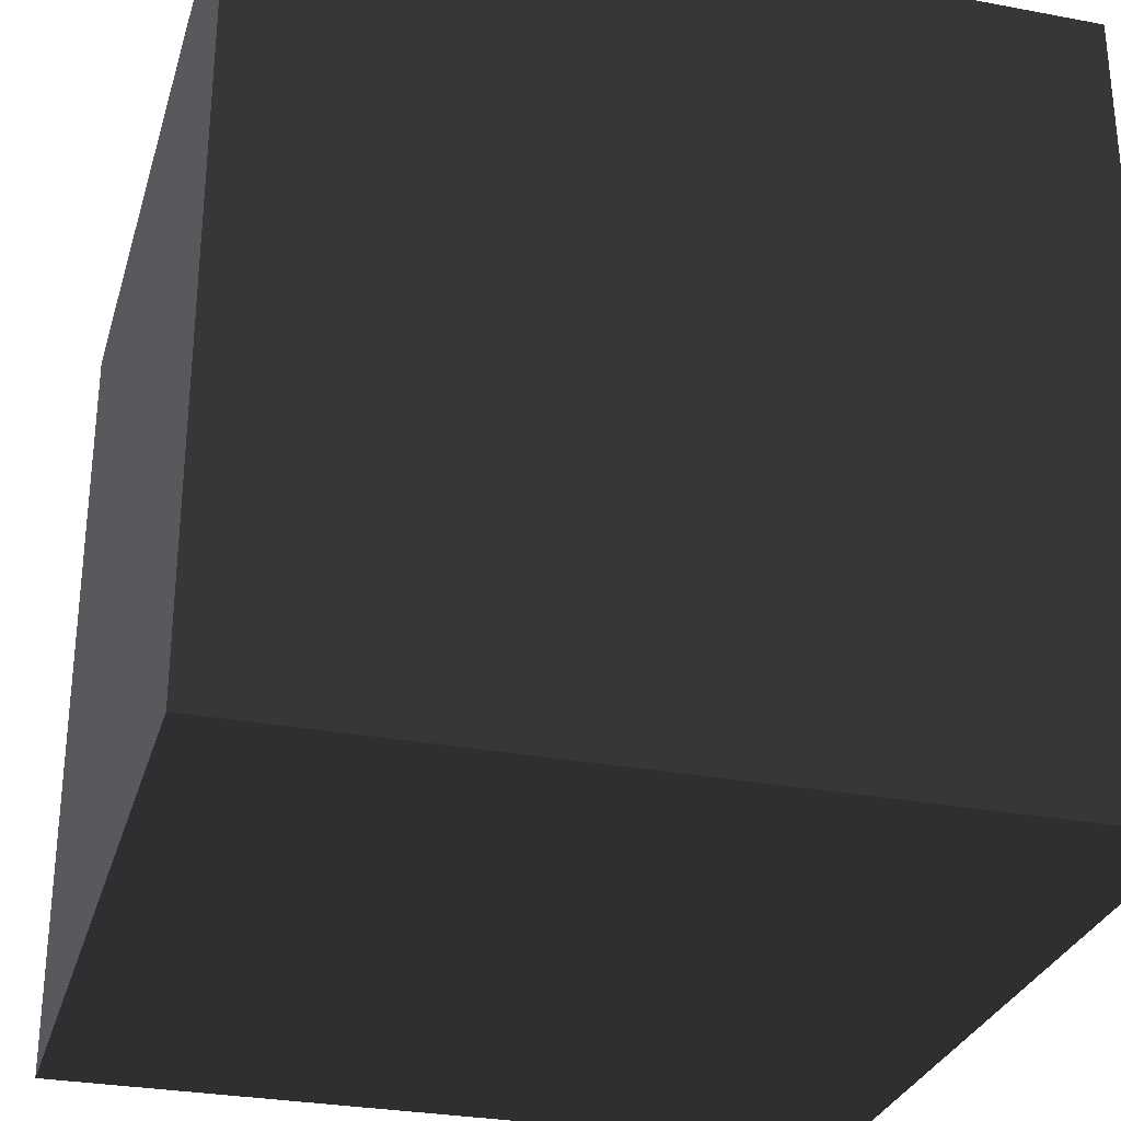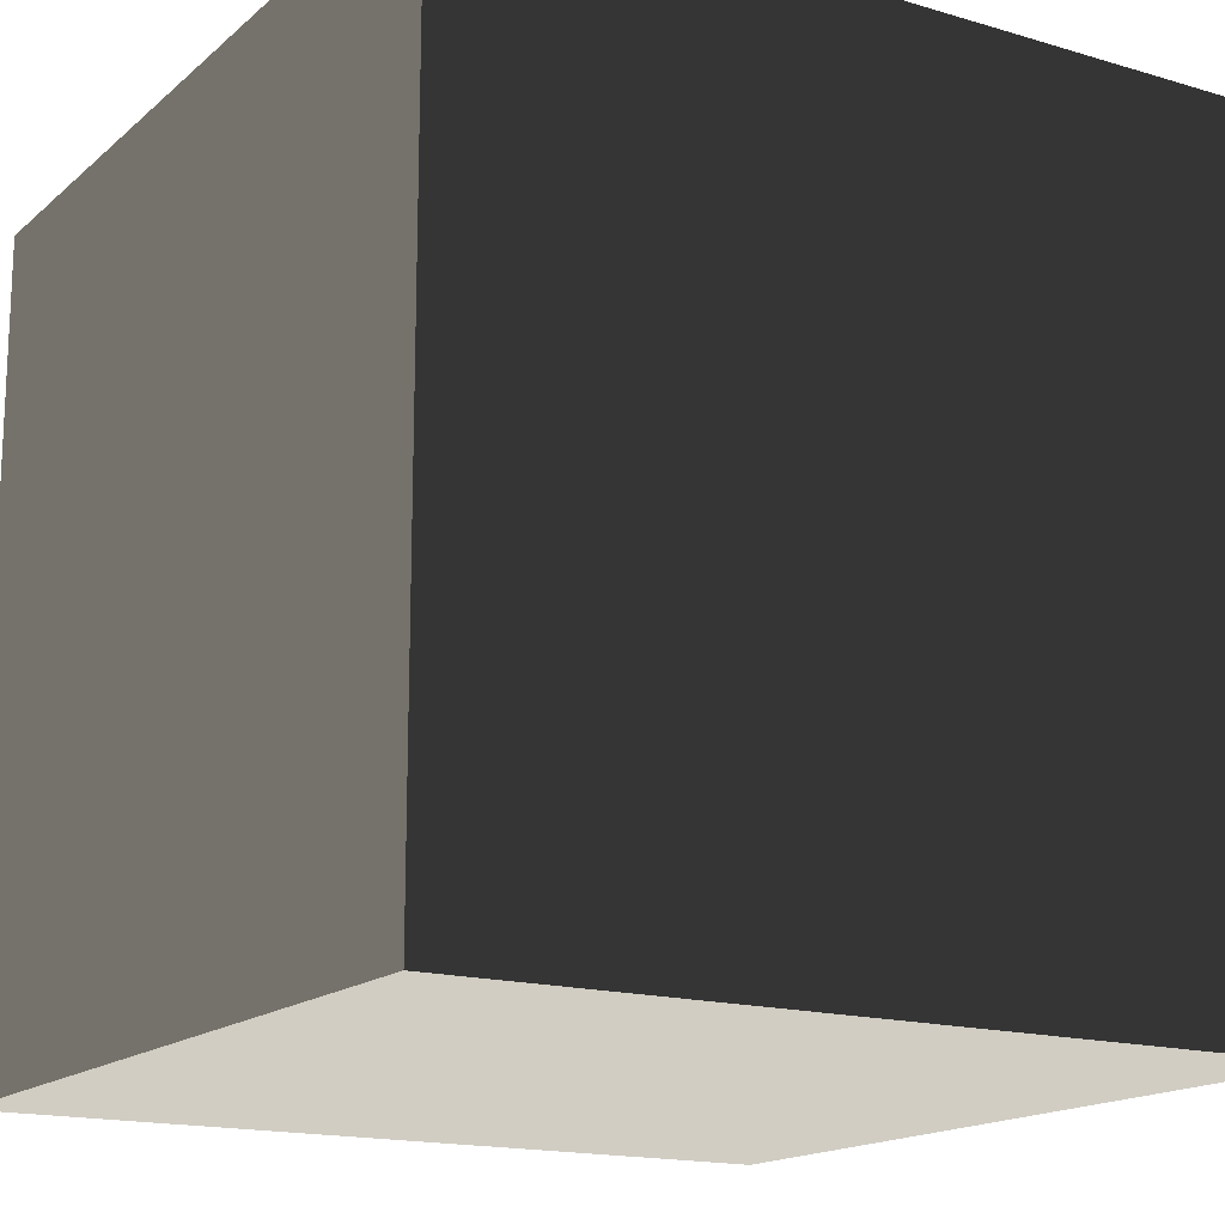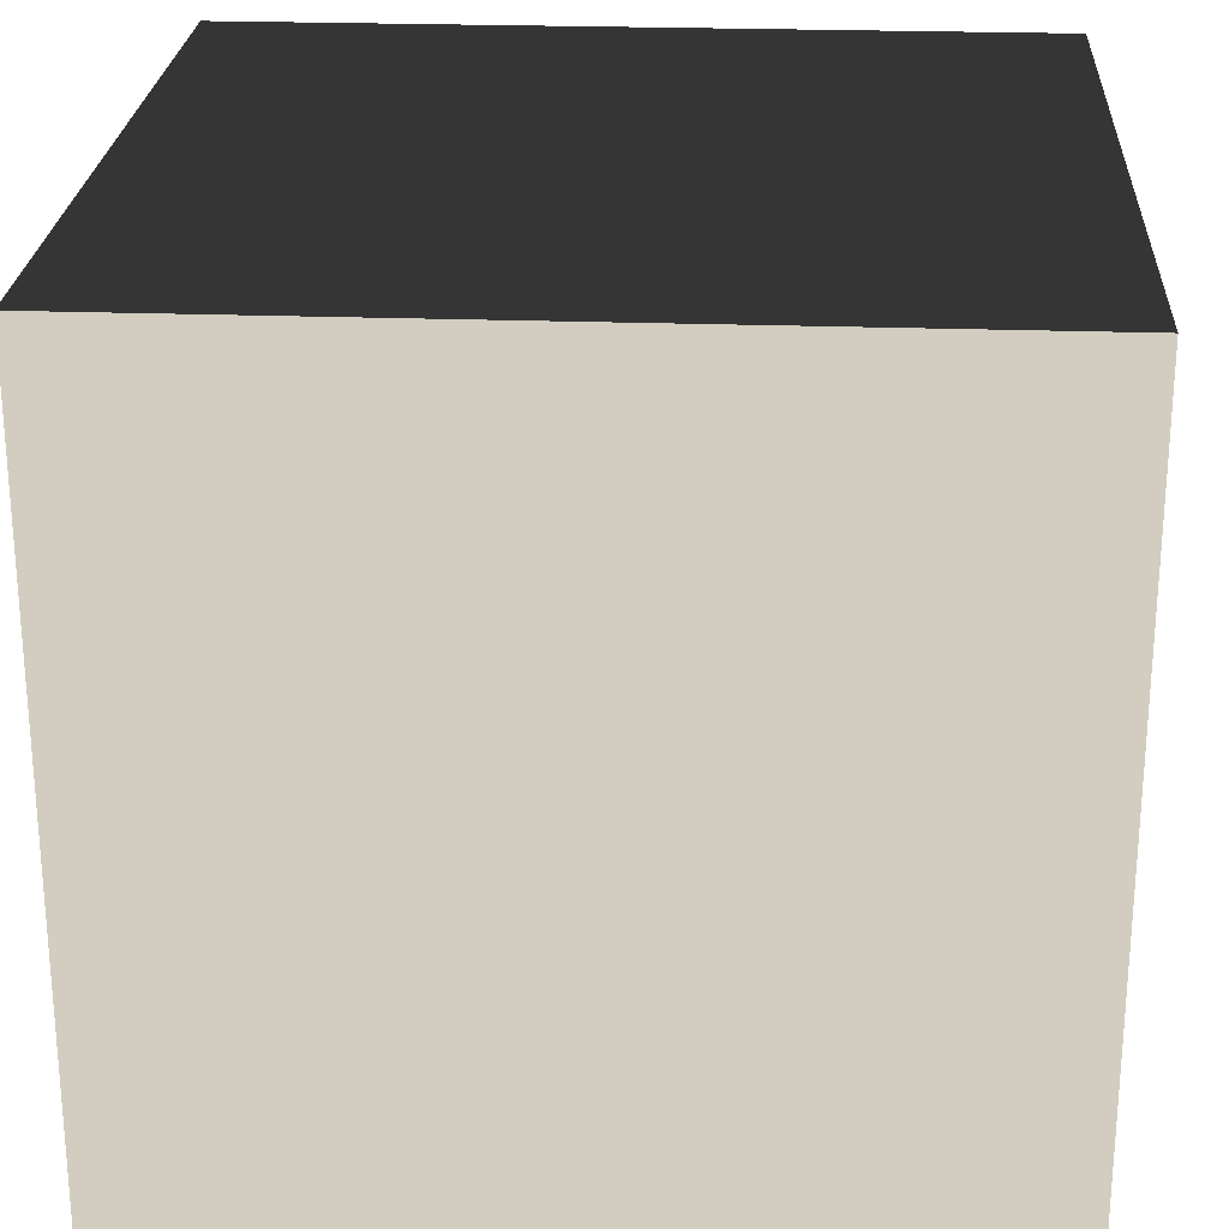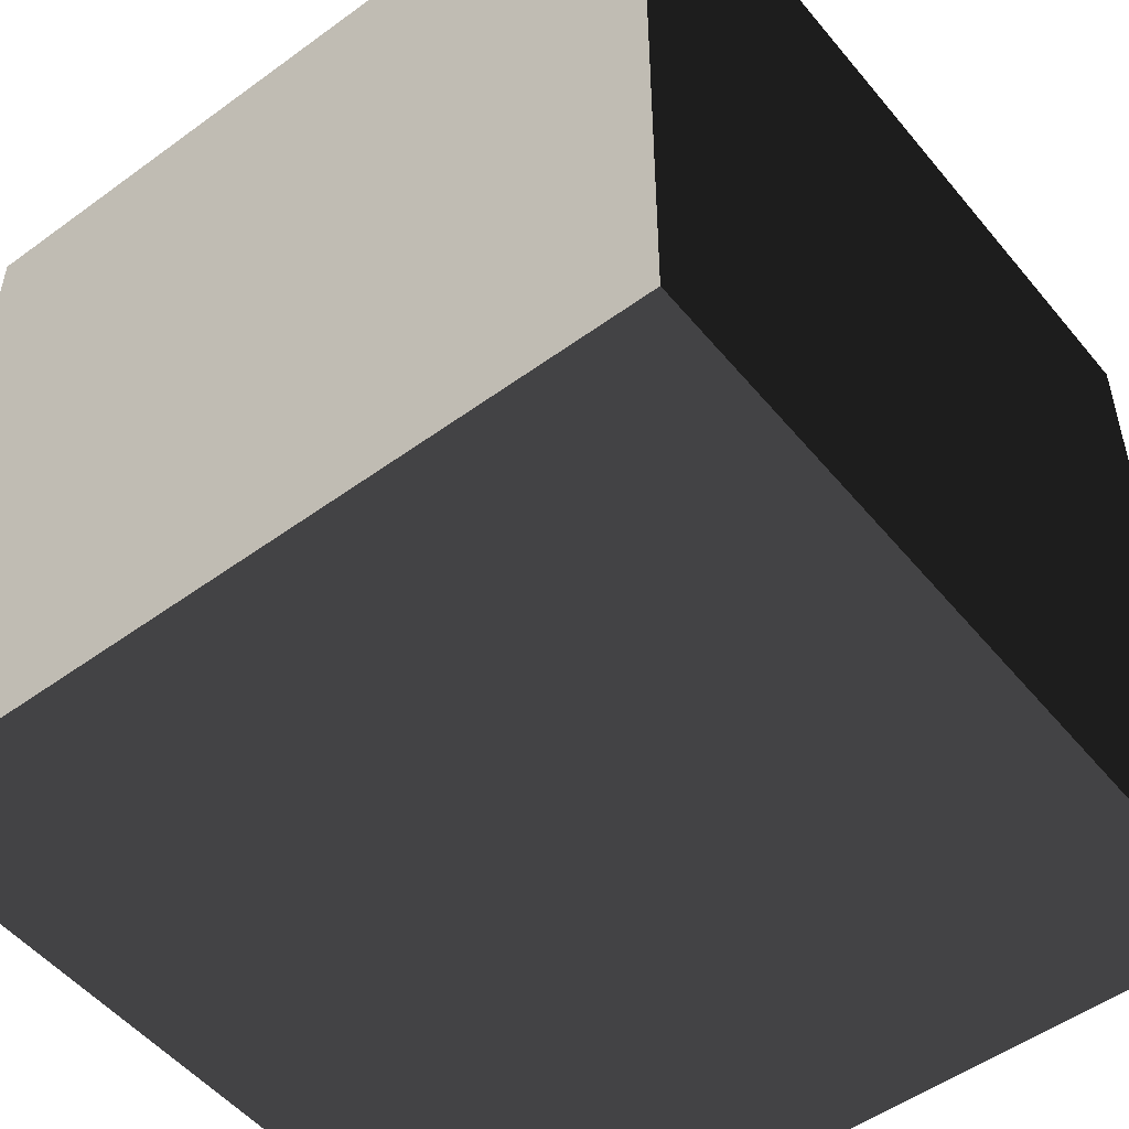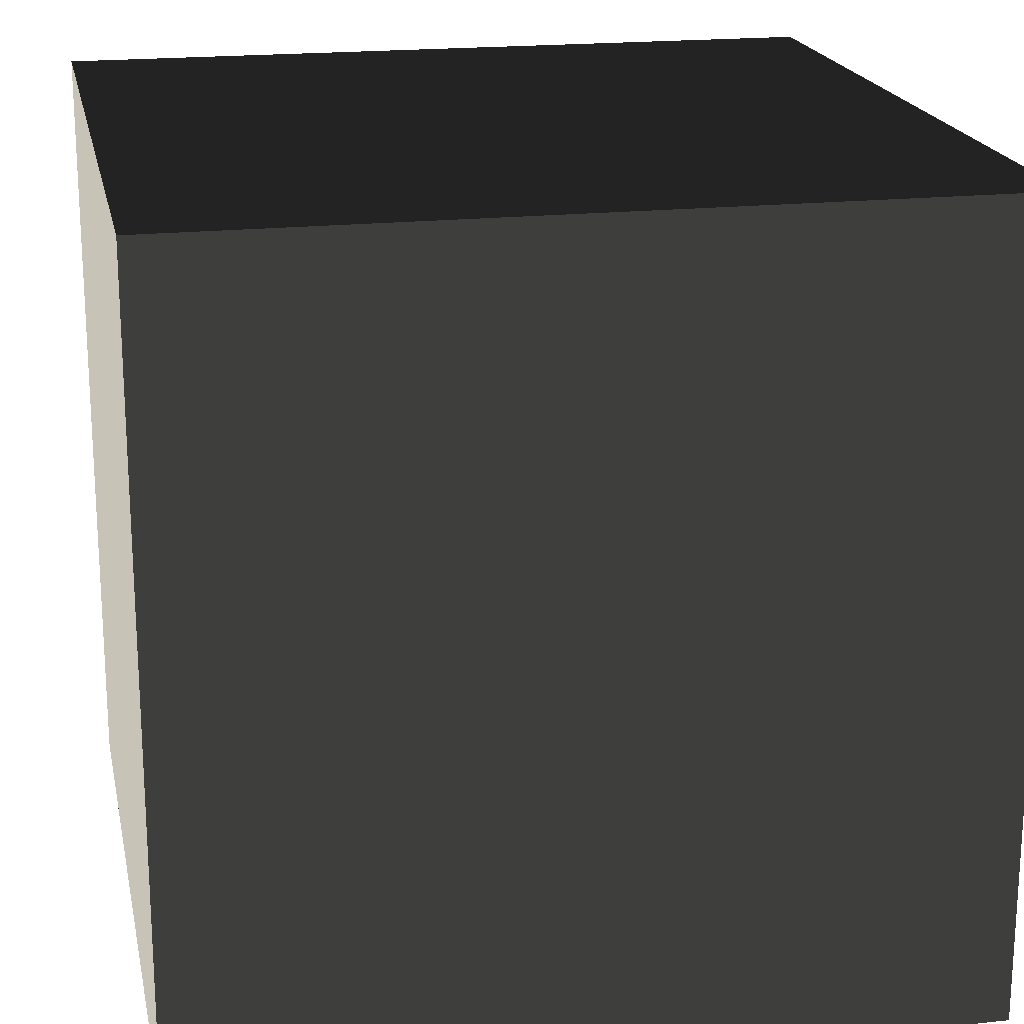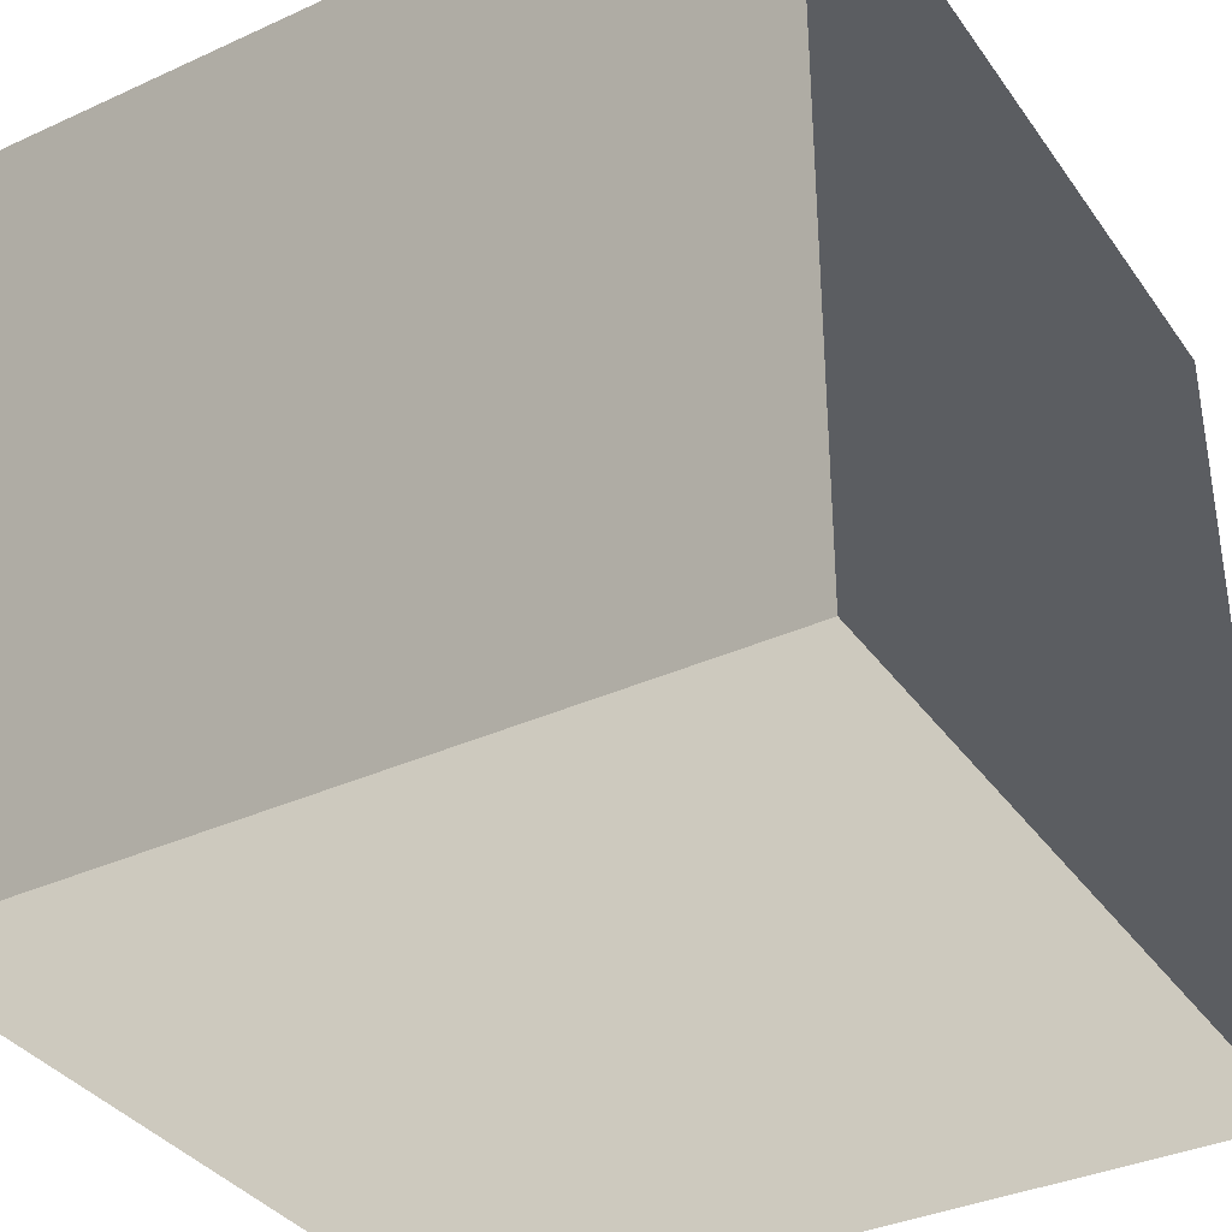
<metadata>
{"format":"obj","ext":"obj","renderer":"f3d","projection":"perspective","resolution":1024,"background":"white","views":[{"elev":-29.4,"azim":164.5,"up":"+Z"},{"elev":-16.3,"azim":58.7,"up":"+Y"},{"elev":24.6,"azim":-86.7,"up":"+Z"},{"elev":-51.6,"azim":-51.7,"up":"+Y"},{"elev":19.6,"azim":78.6,"up":"+Y"},{"elev":-36.1,"azim":30.8,"up":"+Z"}]}
</metadata>
<code>
v -0.5 -0.5 0.5
v -0.5 0.5 0.5
v 0.5 0.5 0.5
v 0.5 -0.5 0.5
v -0.5 0.5 0.5
v -0.5 0.5 -0.5
v 0.5 0.5 -0.5
v 0.5 0.5 0.5
v -0.5 0.5 -0.5
v -0.5 -0.5 -0.5
v 0.5 -0.5 -0.5
v 0.5 0.5 -0.5
v -0.5 -0.5 -0.5
v -0.5 -0.5 0.5
v 0.5 -0.5 0.5
v 0.5 -0.5 -0.5
v 0.5 -0.5 0.5
v 0.5 0.5 0.5
v 0.5 0.5 -0.5
v 0.5 -0.5 -0.5
v -0.5 -0.5 -0.5
v -0.5 0.5 -0.5
v -0.5 0.5 0.5
v -0.5 -0.5 0.5
g Cube_(15)_1800_31
f 1 3 2
f 1 4 3
f 5 7 6
f 5 8 7
f 9 11 10
f 9 12 11
f 13 15 14
f 13 16 15
f 17 19 18
f 17 20 19
f 21 23 22
f 21 24 23

</code>
